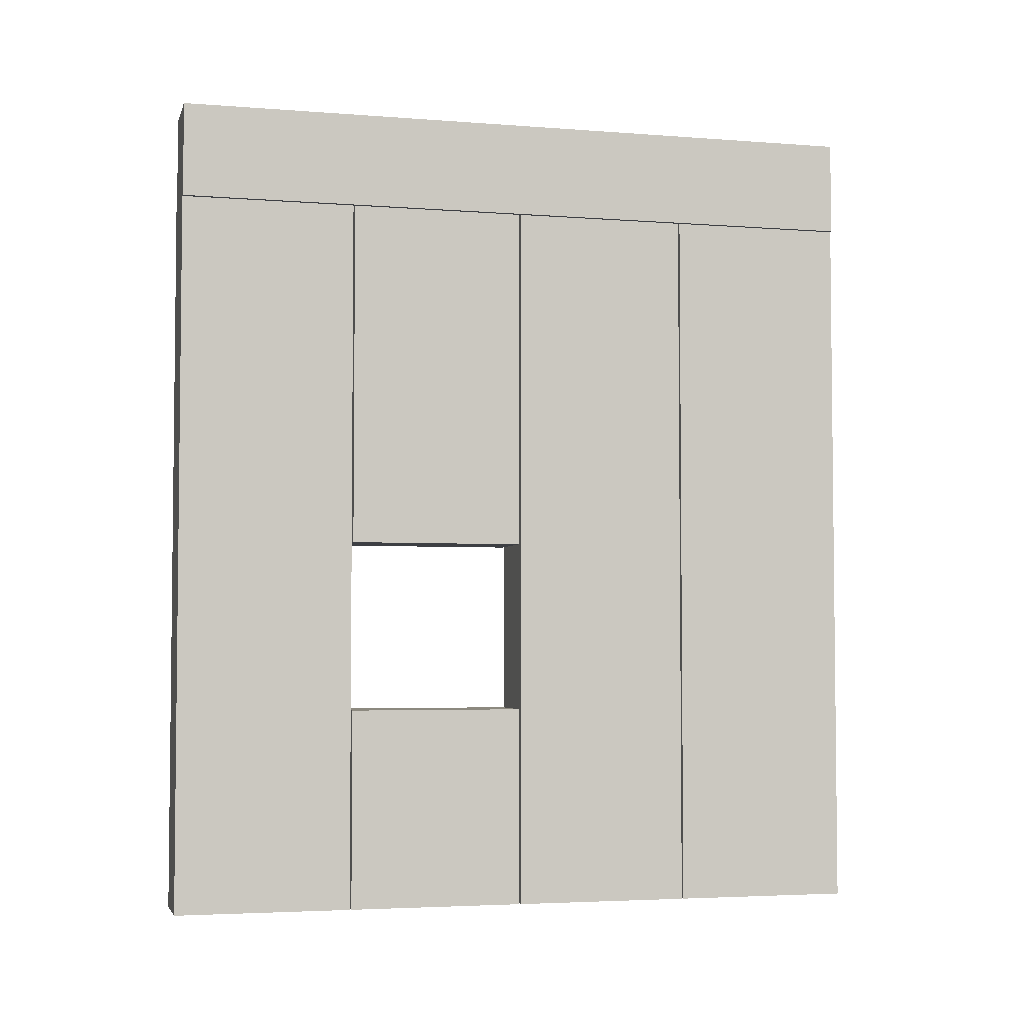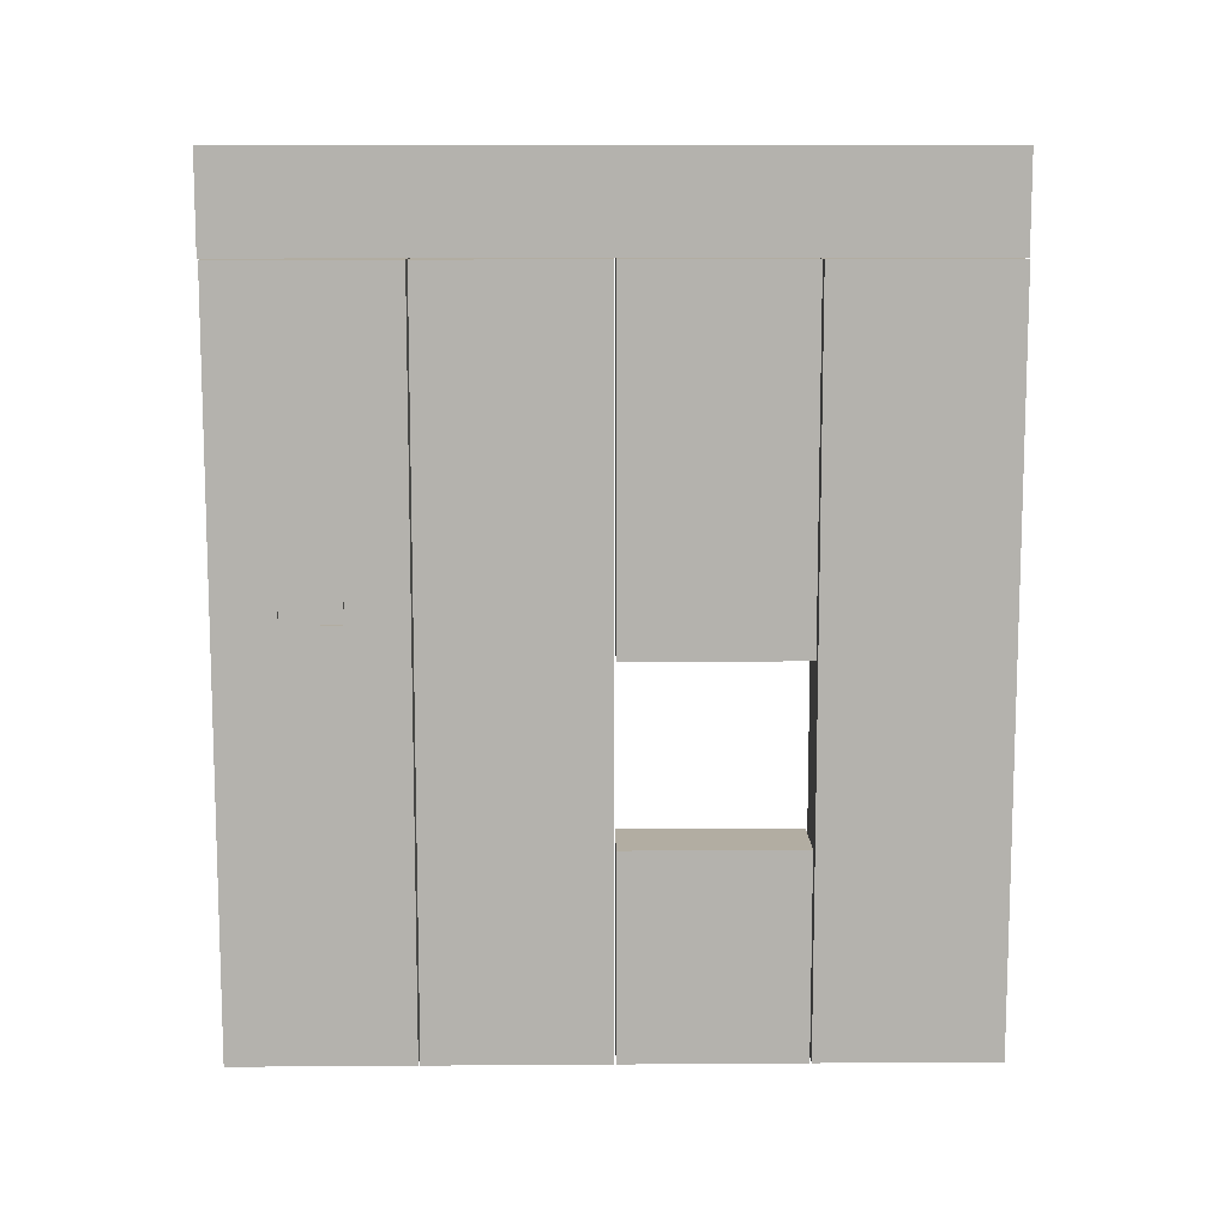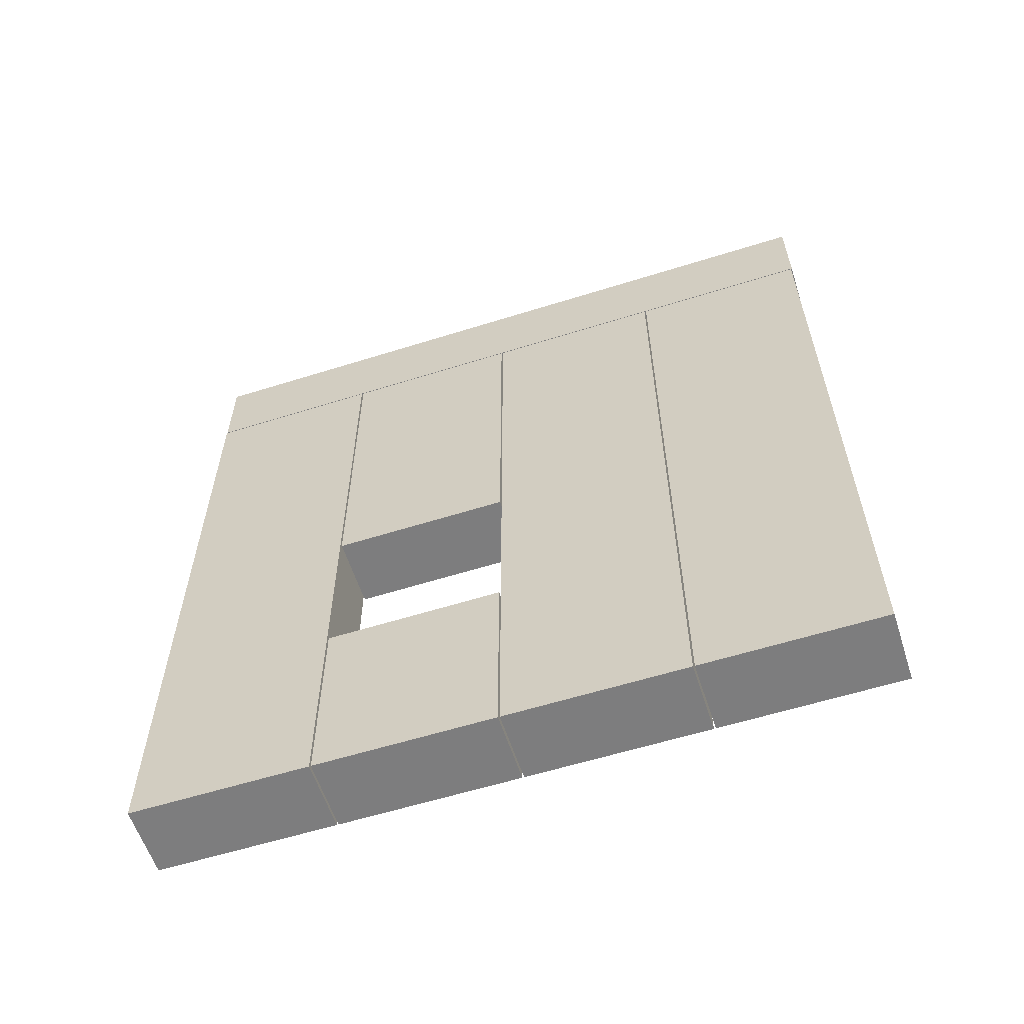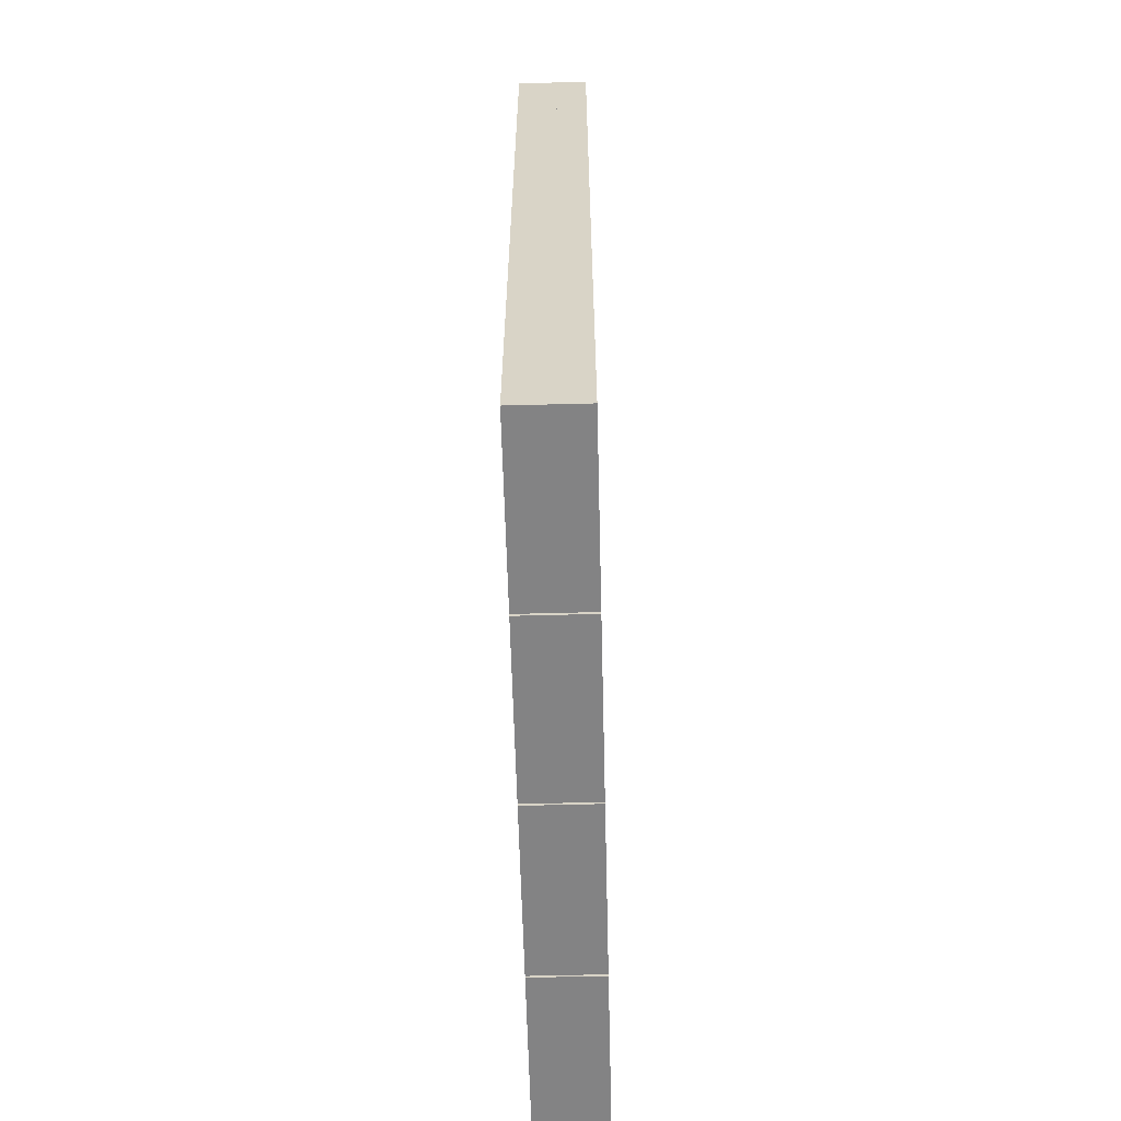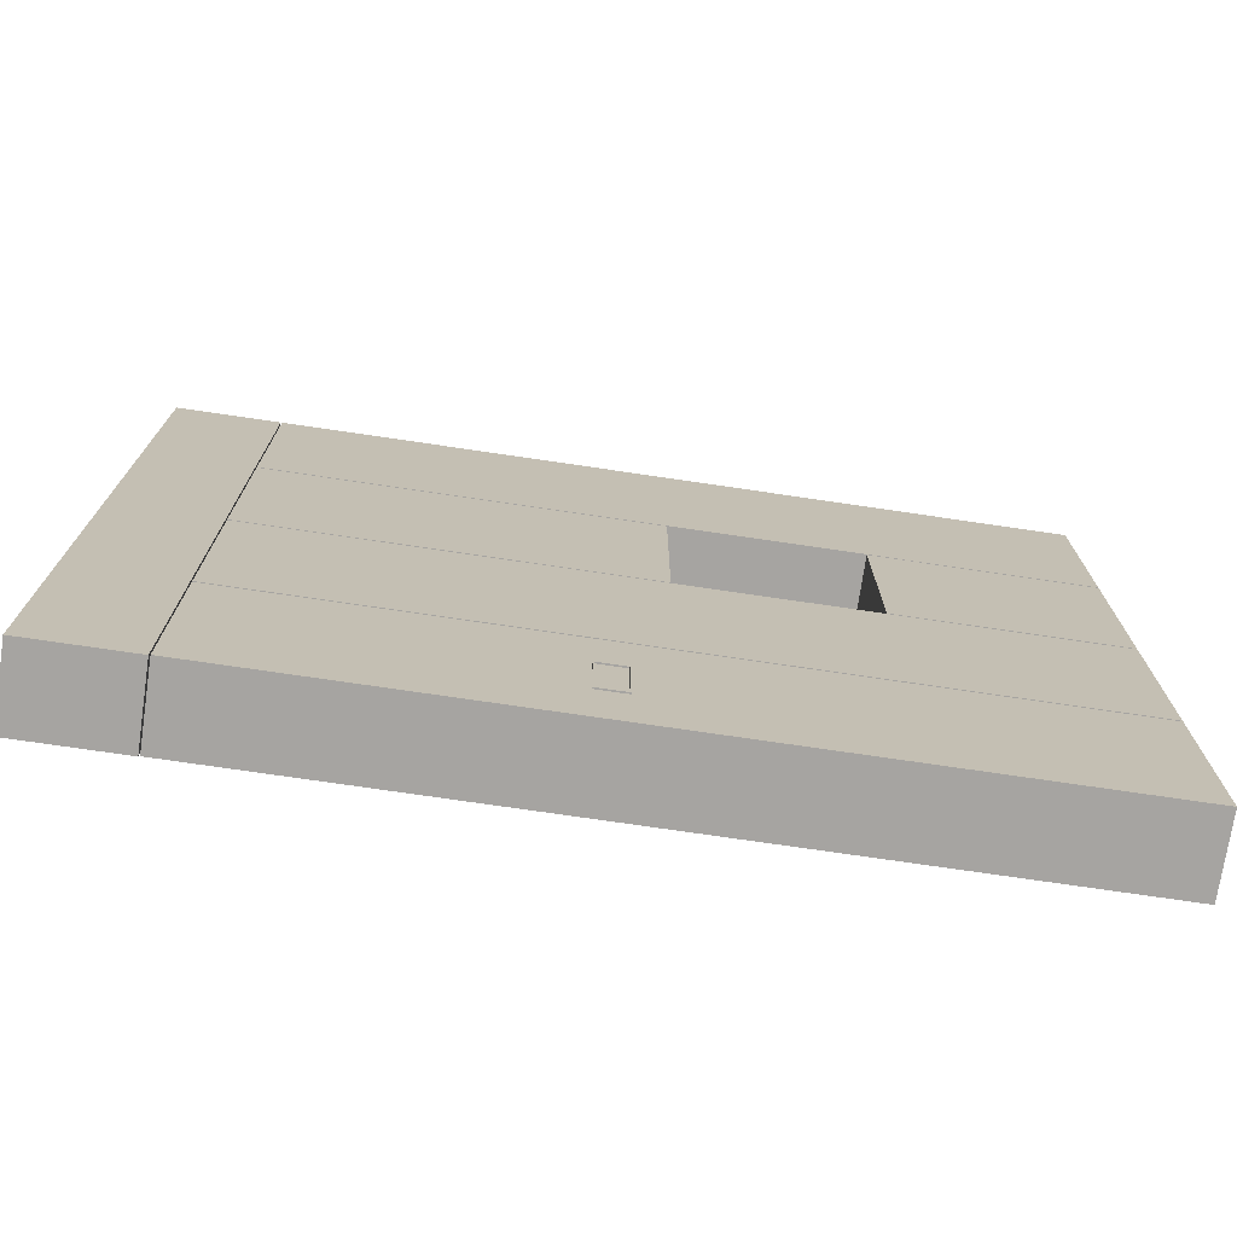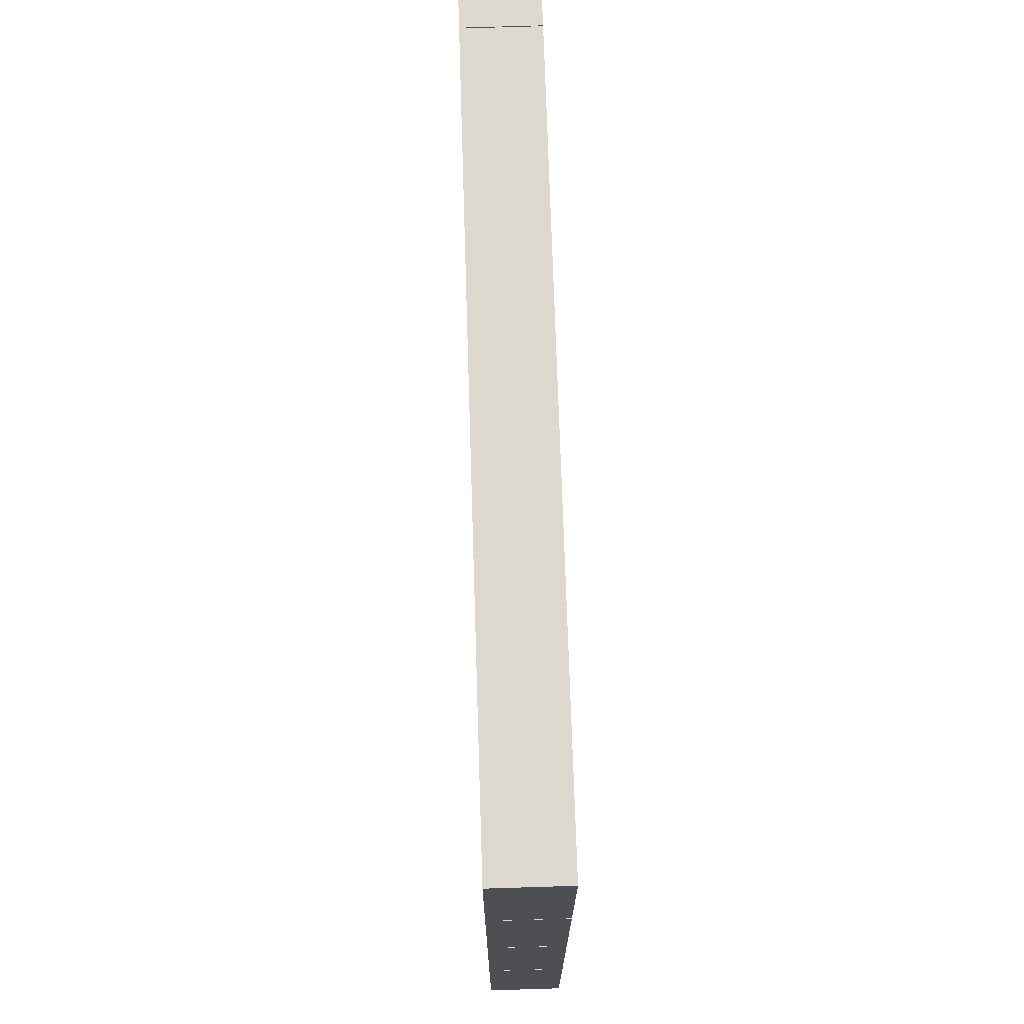
<metadata>
{"format":"obj","ext":"obj","renderer":"f3d","projection":"perspective","resolution":1024,"background":"white","views":[{"elev":-3.9,"azim":75.6,"up":"+Y"},{"elev":10.6,"azim":-91.0,"up":"+Y"},{"elev":-59.2,"azim":107.9,"up":"+Y"},{"elev":-61.2,"azim":1.5,"up":"+Y"},{"elev":-73.5,"azim":-98.4,"up":"+Z"},{"elev":71.8,"azim":-1.8,"up":"+Z"}]}
</metadata>
<code>
o Cabinets
v 10.14 0.007214 7.841
v 10.14 4.202 7.841
v 10.14 0.007214 6.82
v 10.14 4.202 6.82
v 10.55 0.007214 7.841
v 10.55 4.202 7.841
v 10.55 0.007214 6.82
v 10.55 4.202 6.82
v 10.14 0.007214 8.871
v 10.14 4.202 8.871
v 10.14 0.007214 7.851
v 10.14 4.202 7.851
v 10.55 0.007214 8.871
v 10.55 4.202 8.871
v 10.55 0.007214 7.851
v 10.55 4.202 7.851
v 10.14 0.007214 9.902
v 10.14 4.202 9.902
v 10.14 0.007214 8.882
v 10.14 4.202 8.882
v 10.55 0.007214 9.902
v 10.55 4.202 9.902
v 10.55 0.007214 8.882
v 10.55 4.202 8.882
v 10.14 0.007214 10.93
v 10.14 4.202 10.93
v 10.14 0.007214 9.912
v 10.14 4.202 9.912
v 10.55 0.007214 10.93
v 10.55 4.202 10.93
v 10.55 0.007214 9.912
v 10.55 4.202 9.912
v 10.14 4.759 10.93
v 10.14 4.759 6.813
v 10.14 4.208 10.93
v 10.14 4.208 6.813
v 10.55 4.759 10.93
v 10.55 4.759 6.813
v 10.55 4.208 10.93
v 10.55 4.208 6.813
v 10.14 2.361 7.841
v 10.14 2.519 7.841
v 10.14 2.519 6.82
v 10.14 2.361 6.82
v 10.55 2.519 6.82
v 10.55 2.361 6.82
v 10.55 2.519 7.841
v 10.55 2.361 7.841
v 10.14 0.007214 7.16
v 10.14 0.007214 7.5
v 10.14 4.202 7.5
v 10.14 4.202 7.16
v 10.55 0.007214 7.5
v 10.55 0.007214 7.16
v 10.55 4.202 7.16
v 10.55 4.202 7.5
v 10.55 2.361 7.16
v 10.55 2.361 7.5
v 10.55 2.519 7.16
v 10.55 2.519 7.5
v 10.14 2.367 7.495
v 10.14 2.367 7.166
v 10.14 2.514 7.495
v 10.14 2.514 7.166
v 10.14 2.361 7.5
v 10.14 2.361 7.16
v 10.14 2.519 7.5
v 10.14 2.519 7.16
v 10.13 2.361 7.5
v 10.13 2.361 7.16
v 10.13 2.519 7.5
v 10.13 2.519 7.16
v 10.13 2.367 7.495
v 10.13 2.367 7.166
v 10.13 2.514 7.495
v 10.13 2.514 7.166
v 10.14 1.173 9.902
v 10.14 2.172 9.902
v 10.14 2.172 8.882
v 10.14 1.173 8.882
v 10.55 2.172 8.882
v 10.55 1.173 8.882
v 10.55 2.172 9.902
v 10.55 1.173 9.902
f 52 43 68
f 4 45 43
f 56 47 60
f 6 42 47
f 53 1 50
f 51 6 56
f 10 11 9
f 12 15 11
f 16 13 15
f 14 9 13
f 15 9 11
f 12 14 16
f 18 79 78
f 20 81 79
f 24 83 81
f 22 78 83
f 23 17 19
f 20 22 24
f 26 27 25
f 28 31 27
f 32 29 31
f 30 25 29
f 31 25 27
f 28 30 32
f 34 35 33
f 36 39 35
f 39 38 37
f 38 33 37
f 39 33 35
f 36 38 40
f 48 1 5
f 47 41 48
f 58 5 53
f 60 48 58
f 44 7 3
f 43 46 44
f 66 3 49
f 66 43 44
f 42 65 41
f 41 50 1
f 65 49 50
f 45 57 46
f 59 58 57
f 46 54 7
f 57 53 54
f 4 55 8
f 52 56 55
f 7 49 3
f 54 50 49
f 8 59 45
f 55 60 59
f 2 67 42
f 51 68 67
f 84 17 21
f 82 21 23
f 80 23 19
f 77 19 17
f 82 77 84
f 78 81 83
f 52 4 43
f 4 8 45
f 56 6 47
f 6 2 42
f 53 5 1
f 51 2 6
f 10 12 11
f 12 16 15
f 16 14 13
f 14 10 9
f 15 13 9
f 12 10 14
f 18 20 79
f 20 24 81
f 24 22 83
f 22 18 78
f 23 21 17
f 20 18 22
f 26 28 27
f 28 32 31
f 32 30 29
f 30 26 25
f 31 29 25
f 28 26 30
f 34 36 35
f 36 40 39
f 39 40 38
f 38 34 33
f 39 37 33
f 36 34 38
f 48 41 1
f 47 42 41
f 58 48 5
f 60 47 48
f 44 46 7
f 43 45 46
f 66 44 3
f 66 68 43
f 42 67 65
f 41 65 50
f 65 66 49
f 45 59 57
f 59 60 58
f 46 57 54
f 57 58 53
f 4 52 55
f 52 51 56
f 7 54 49
f 54 53 50
f 8 55 59
f 55 56 60
f 2 51 67
f 51 52 68
f 84 77 17
f 82 84 21
f 80 82 23
f 77 80 19
f 82 80 77
f 78 79 81
f 63 62 61
f 62 73 61
f 61 75 63
f 67 69 65
f 63 76 64
f 74 69 73
f 75 72 76
f 73 71 75
f 76 70 74
f 66 72 68
f 68 71 67
f 64 74 62
f 65 70 66
f 63 64 62
f 62 74 73
f 61 73 75
f 67 71 69
f 63 75 76
f 74 70 69
f 75 71 72
f 73 69 71
f 76 72 70
f 66 70 72
f 68 72 71
f 64 76 74
f 65 69 70

</code>
